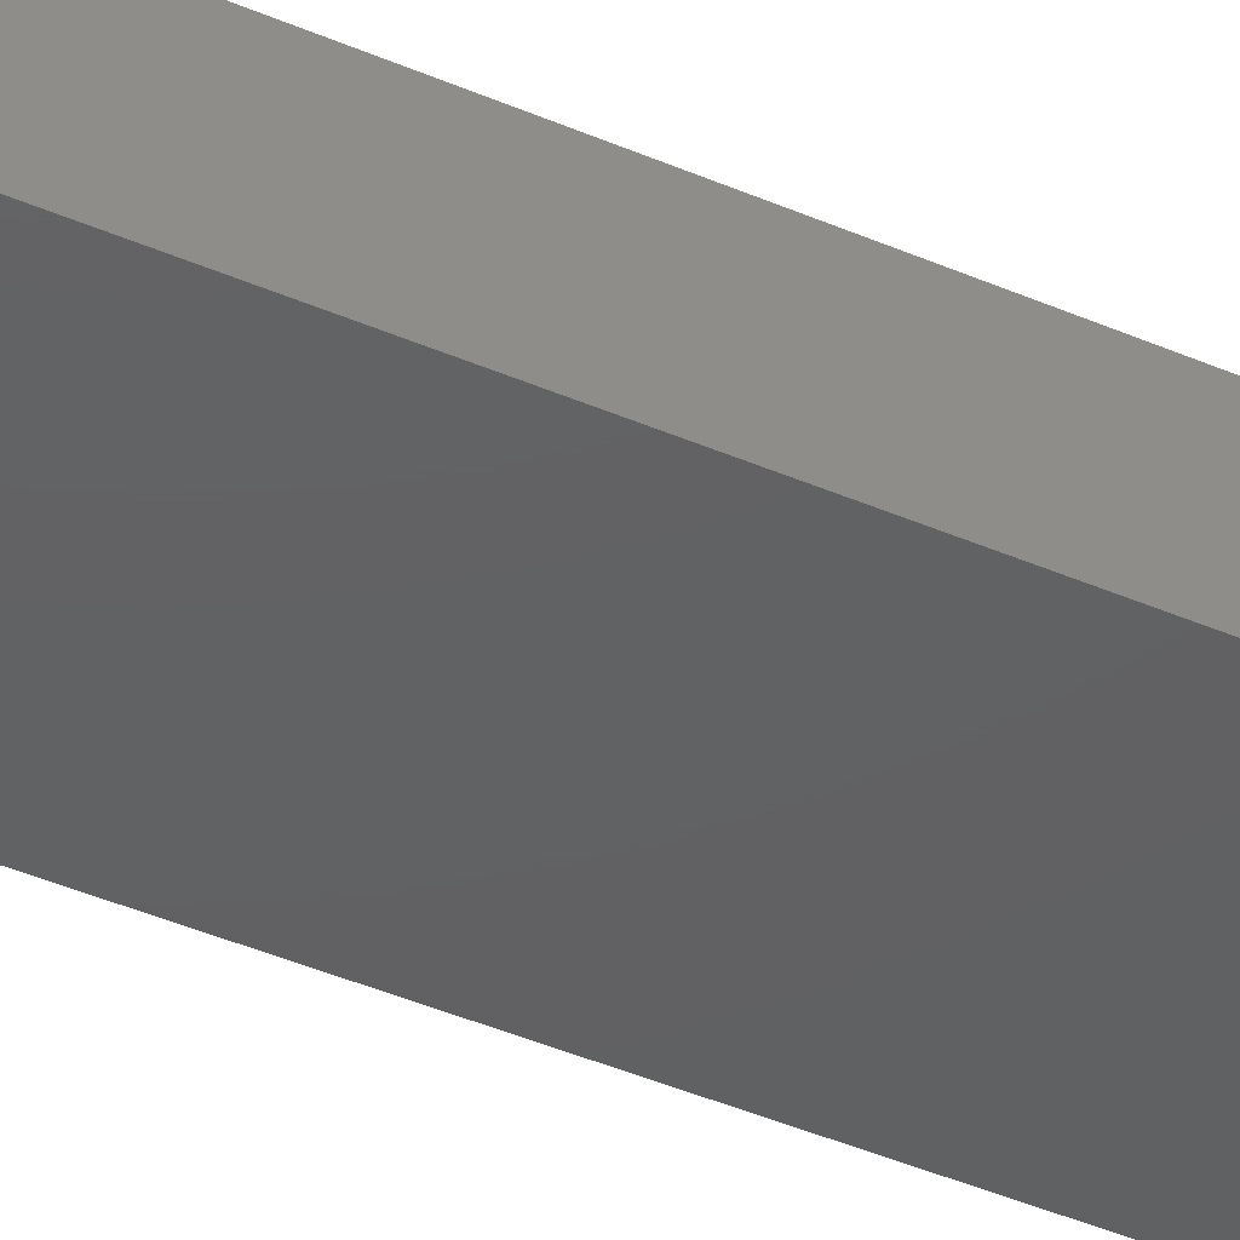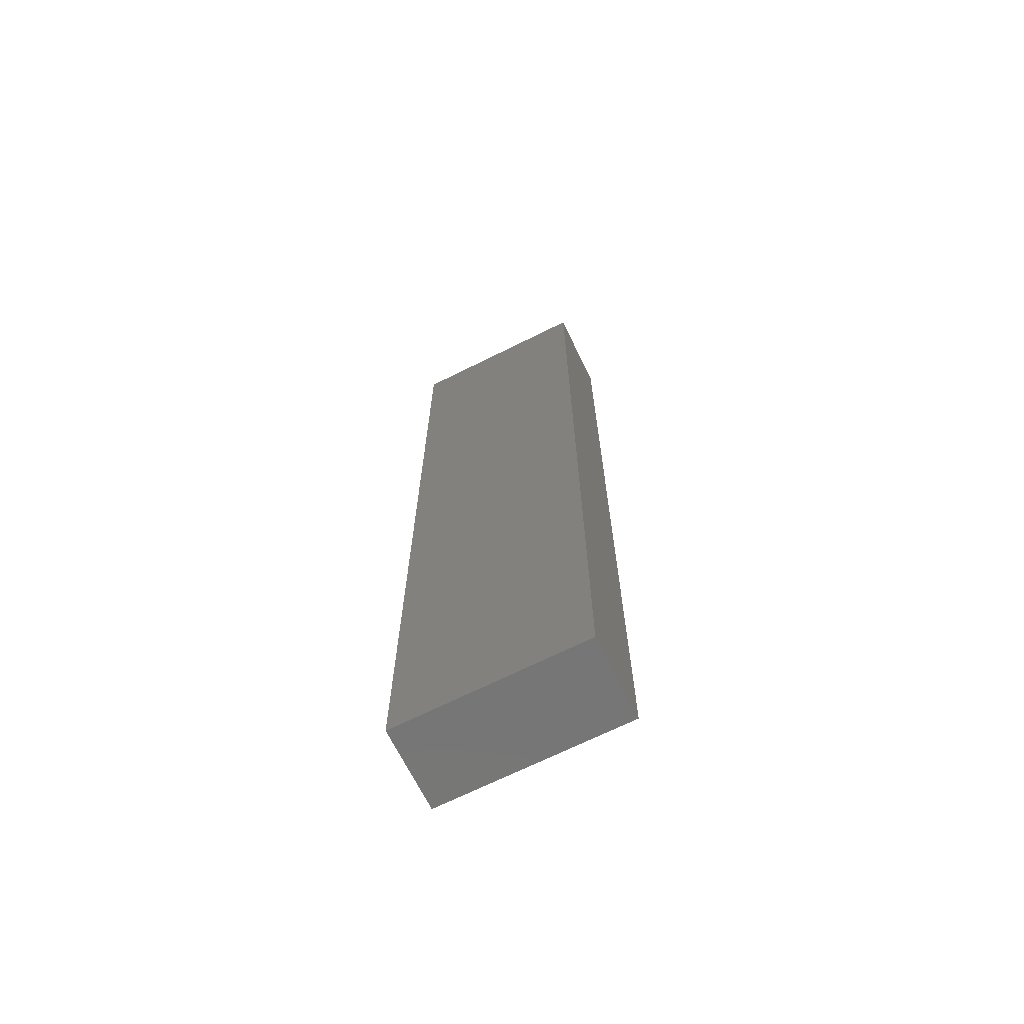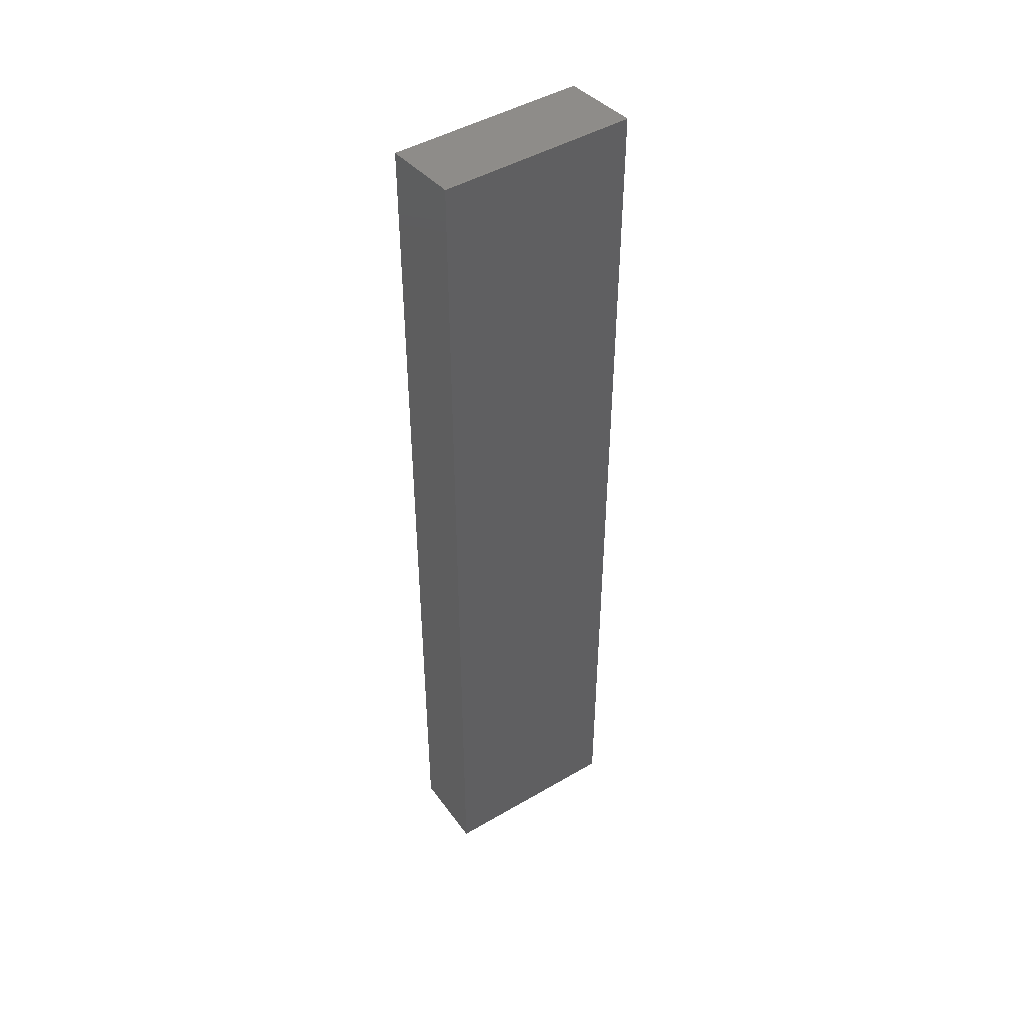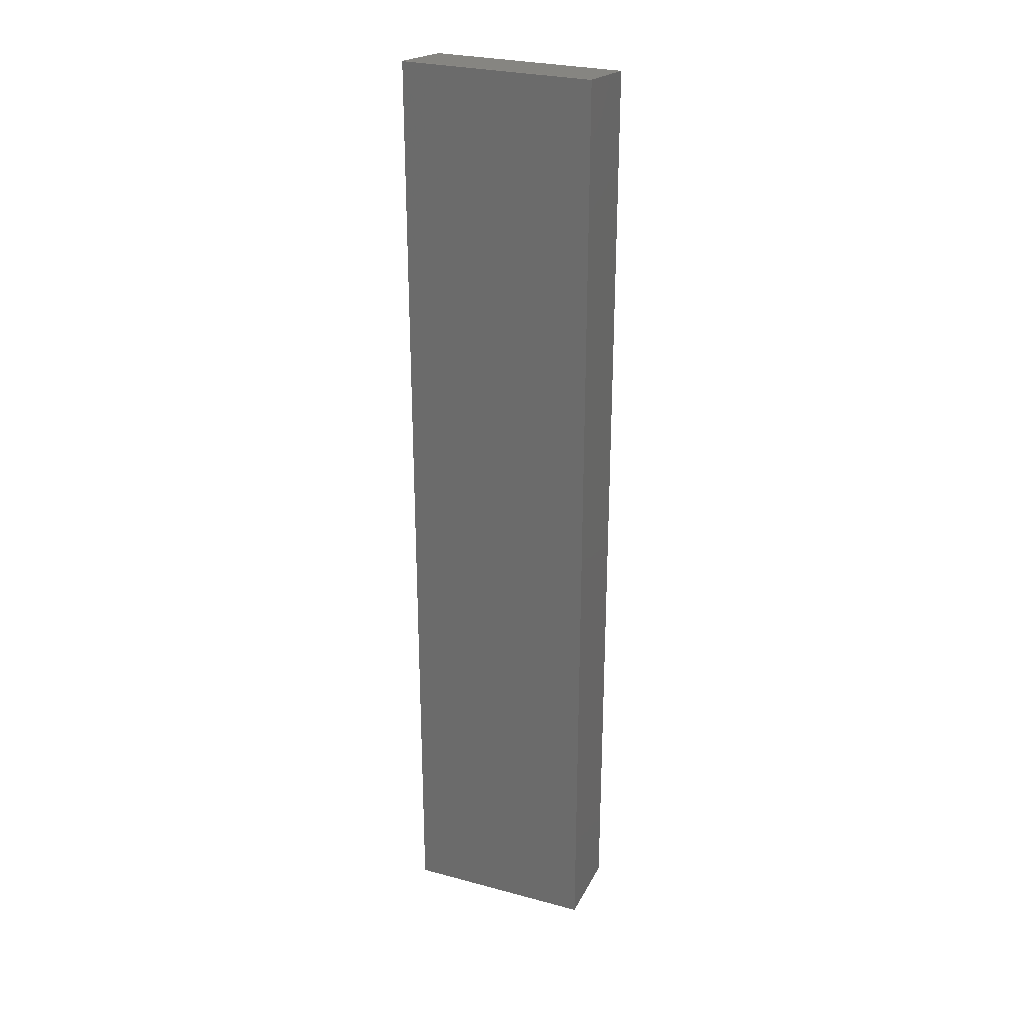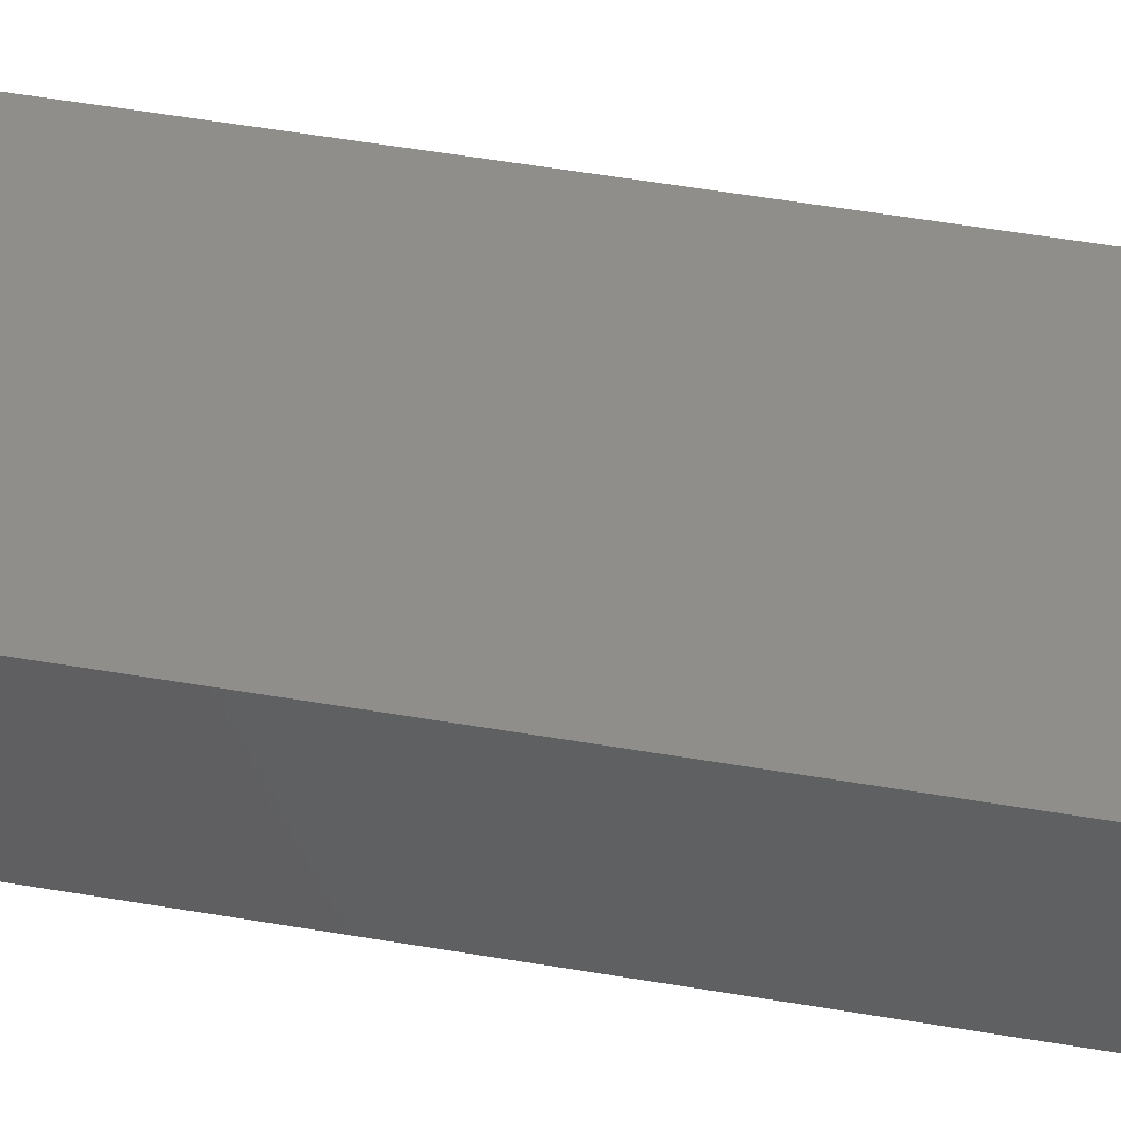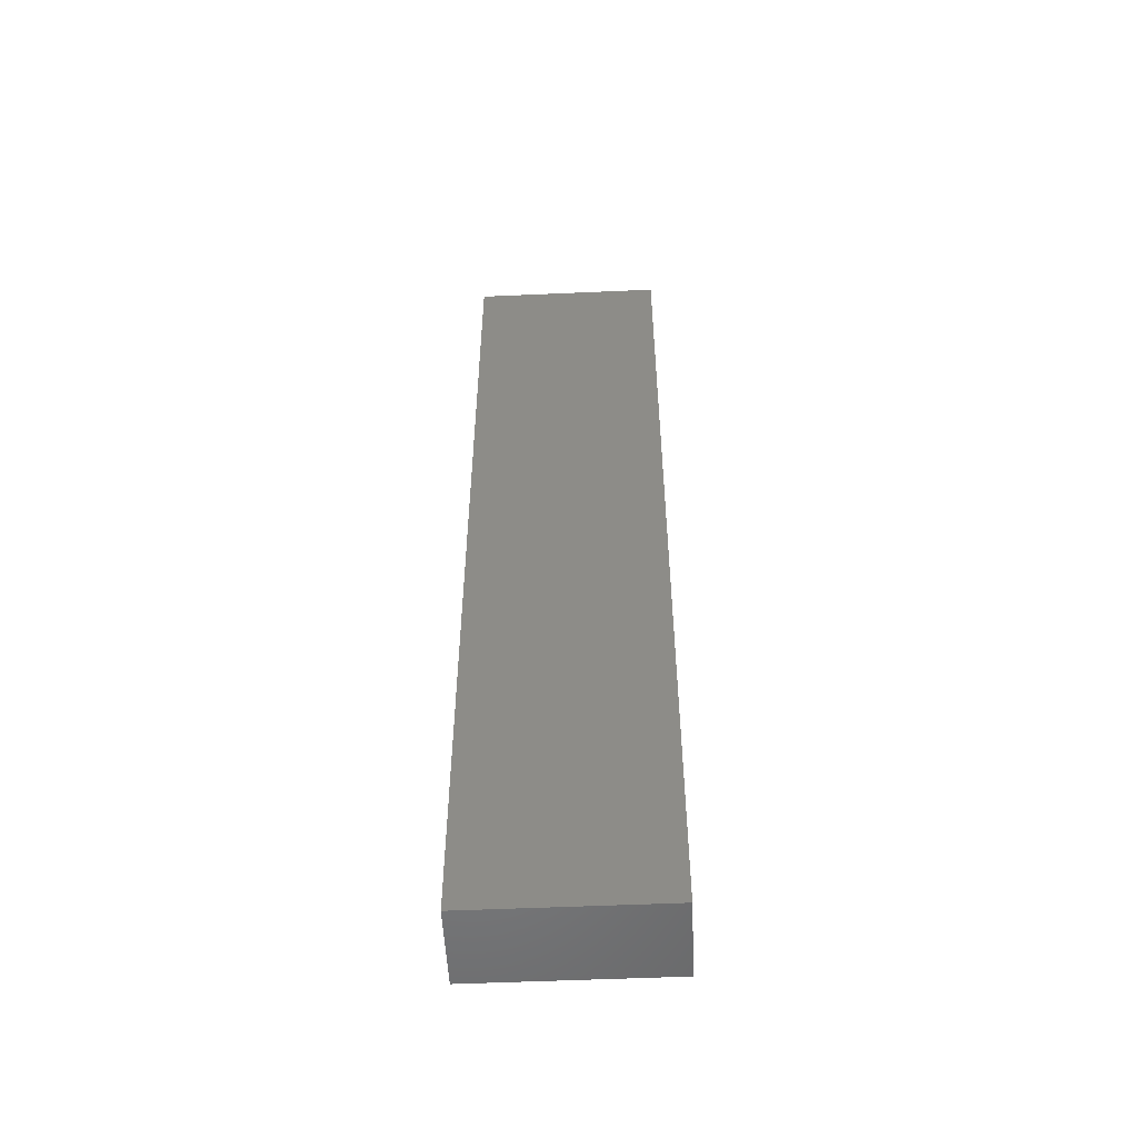
<metadata>
{"format":"stl","ext":"stl","renderer":"f3d","projection":"perspective","resolution":1024,"background":"white","views":[{"elev":-43.1,"azim":62.9,"up":"+Z"},{"elev":-68.8,"azim":26.5,"up":"+Y"},{"elev":46.1,"azim":-33.8,"up":"+Y"},{"elev":27.5,"azim":22.4,"up":"+Y"},{"elev":46.3,"azim":101.4,"up":"+Z"},{"elev":-53.2,"azim":-177.3,"up":"+Y"}]}
</metadata>
<code>
# stl→obj: 10 verts, 16 faces
v -0.07031 0.75 0.03125
v -0.07031 0.75 0.03281
v 0.07812 0.75 0.03125
v 0.07812 0.75 0.03281
v -0.07031 4.001e-18 0.03281
v -0.07031 0.7422 -0.03125
v -0.07031 0 -0.03125
v 0.07812 0.7422 -0.03125
v 0.07812 1.224e-17 0.03281
v 0.07812 8.24e-18 -0.03125
f 1 2 3
f 3 2 4
f 2 1 5
f 5 1 6
f 5 6 7
f 3 4 8
f 8 4 9
f 8 9 10
f 7 6 10
f 10 6 8
f 1 3 6
f 6 3 8
f 7 10 5
f 5 10 9
f 9 4 5
f 5 4 2

</code>
